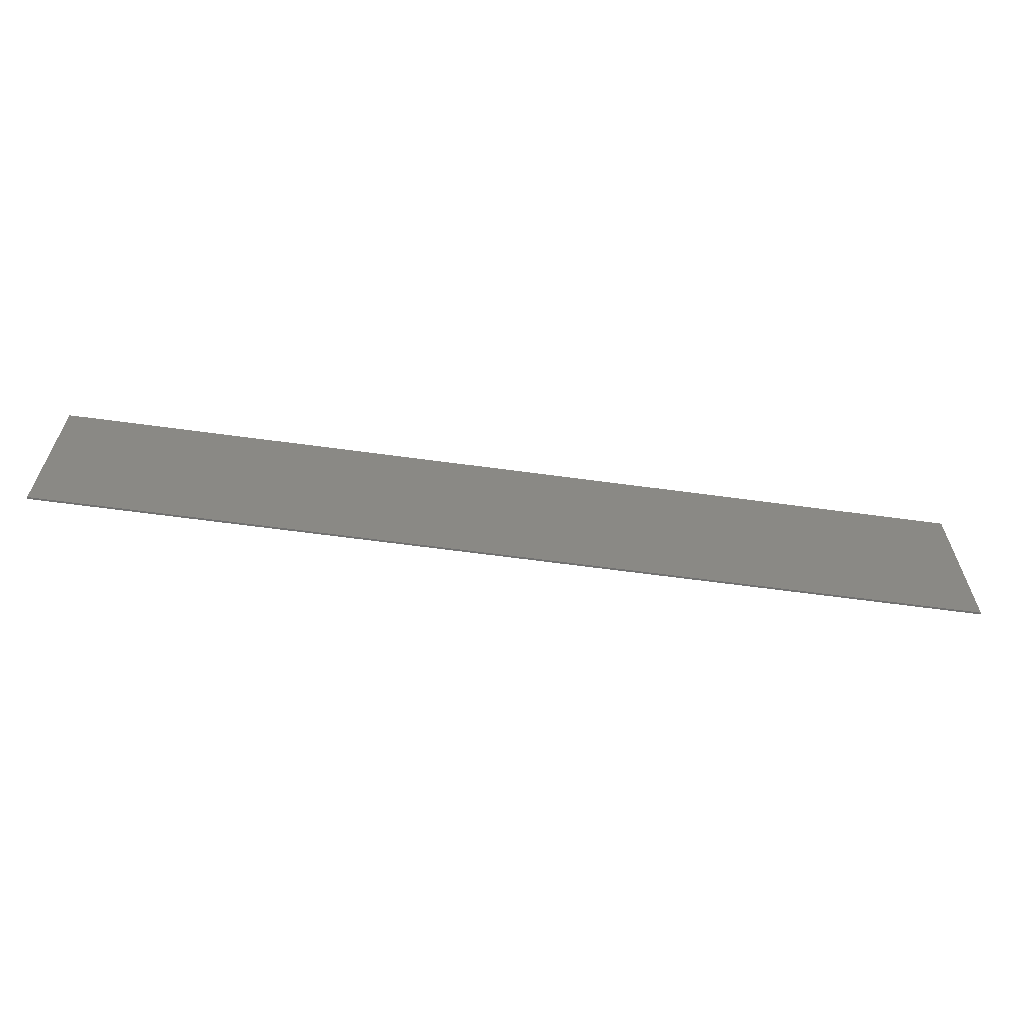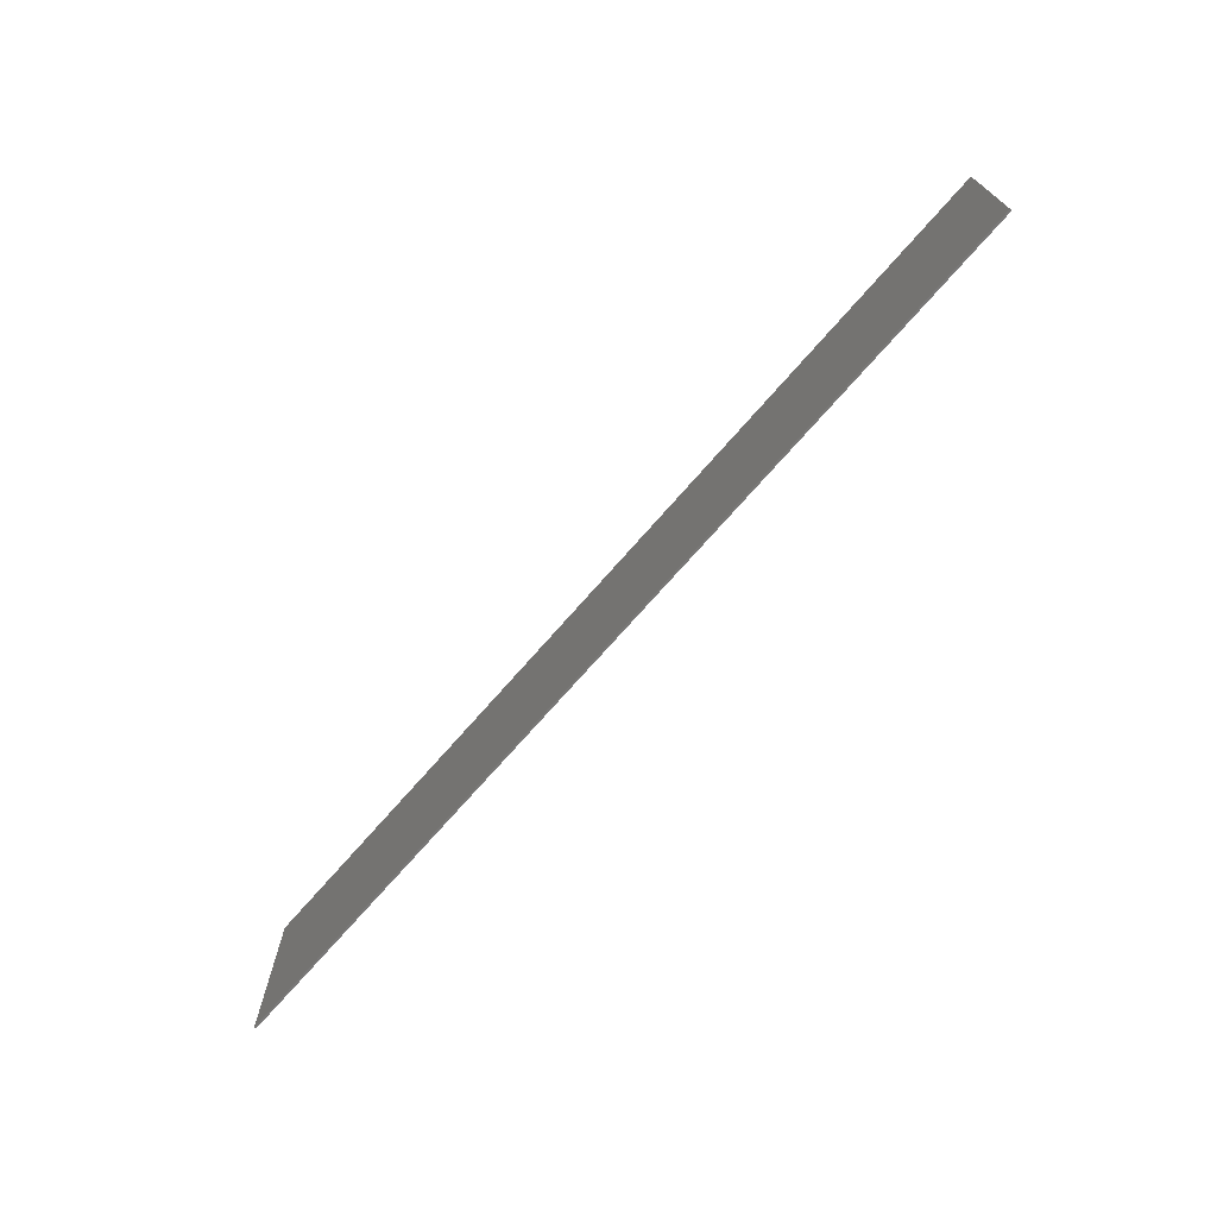
<metadata>
{"format":"stl","ext":"stl","renderer":"f3d","projection":"perspective","resolution":1024,"background":"white","views":[{"elev":-62.3,"azim":-7.9,"up":"+Z"},{"elev":-71.2,"azim":49.0,"up":"+Z"}]}
</metadata>
<code>
# stl→obj: 351 verts, 679 faces
v -2.4 -0.01 0.48
v -2.24 -0.01 0.28
v -2.24 -0.01 0.32
v -2.24 -0.01 -0.34
v -2.24 -0.01 -0.32
v -2.4 -0.01 -0.48
v -1.8 -0.01 0.32
v -1.9 -0.01 -0.34
v -1.96 -0.01 -0.01
v -1.99 -0.01 0.22
v -1.99 -0.01 0.01
v -2.2 -0.01 0.27
v -2.17 -0.01 0.26
v -1.98 -0.01 0.25
v -1.95 -0.01 0.27
v -2.2 -0.01 -0.31
v -2.18 -0.01 -0.3
v -1.91 -0.01 0.27
v -1.85 -0.01 0.23
v -1.66 -0.01 0.14
v -1.82 -0.01 0.16
v -1.83 -0.01 0.08
v -1.99 -0.01 -0.04
v -1.91 -0.01 0
v -2.16 -0.01 -0.28
v -1.99 -0.01 -0.26
v -1.97 -0.01 -0.29
v -1.94 -0.01 -0.31
v -1.61 -0.01 0.18
v -1.6 -0.01 0.12
v -1.54 -0.01 0.03
v -1.65 -0.01 -0.03
v -1.71 -0.01 -0.09
v -1.73 -0.01 -0.16
v -1.55 -0.01 -0.36
v -1.47 -0.01 -0.36
v -1.33 -0.01 -0.26
v -1.52 -0.01 -0.24
v -1.36 -0.01 -0.23
v -1.51 -0.01 -0.02
v -1.36 -0.01 0.06
v -1.36 -0.01 0.04
v -1.34 -0.01 0.02
v -1.28 -0.01 -0.06
v -1.26 -0.01 0.02
v -1.21 -0.01 -0.05
v -1.42 -0.01 0.13
v -1.46 -0.01 0.18
v -1.47 -0.01 0.23
v -1.47 -0.01 0.32
v -1.45 -0.01 0.27
v -1.41 -0.01 0.28
v -1.34 -0.01 0.32
v -1.37 -0.01 0.27
v -1.34 -0.01 0.23
v -1.34 -0.01 0.18
v -1.21 -0.01 0.19
v -1.35 -0.01 0.13
v -1.39 -0.01 0.09
v -1.47 -0.01 -0.27
v -1.41 -0.01 -0.26
v -1.67 -0.01 0.07
v -1.71 -0.01 0
v -1.73 -0.01 -0.23
v -1.9 -0.01 -0.32
v -1.2 -0.01 -0.02
v -1.14 -0.01 -0.03
v -1.26 -0.01 0.05
v -1.28 -0.01 0.09
v -1.05 -0.01 -0.31
v -1.03 -0.01 -0.36
v -1.03 -0.01 -0.31
v -1.08 -0.01 -0.3
v -1.22 -0.01 -0.13
v -1.24 -0.01 -0.36
v -1.4 -0.01 0.48
v -1.72 -0.01 0.27
v -1.55 -0.01 0.29
v -1.59 -0.01 0.24
v -1.25 -0.01 0.29
v -1.4 -0.01 -0.48
v -0.68 -0.01 -0.48
v -1 -0.01 -0.36
v -0.66 -0.01 -0.36
v -0.32 -0.01 -0.36
v -1 -0.01 -0.02
v -1.04 -0.01 0.02
v -0.8 -0.01 0.48
v -1 -0.01 0.32
v -1.22 -0.01 0.24
v -0.66 -0.01 0.32
v -0.32 -0.01 0.32
v 0.19 -0.01 0.23
v 0.22 -0.01 0.19
v 0.27 -0.01 0.28
v 0.13 -0.01 0.27
v 0.05 -0.01 0.31
v 0.08 -0.01 0.27
v 0.04 -0.01 0.24
v -0.11 -0.01 0.12
v 0.02 -0.01 0.19
v 0.02 -0.01 0.15
v 0.07 -0.01 0.11
v 0.15 -0.01 0.08
v 0.06 -0.01 -0.09
v 0.14 -0.01 -0.13
v 0.17 -0.01 -0.25
v 0.14 -0.01 -0.3
v 0.18 -0.01 -0.35
v 0.07 -0.01 -0.33
v -0.05 -0.01 -0.35
v 0.01 -0.01 -0.32
v -0.03 -0.01 -0.29
v -0.06 -0.01 -0.24
v -0.08 -0.01 -0.17
v -0.13 -0.01 -0.17
v 0.2 -0.01 0.48
v 0.19 -0.01 0.31
v 0.24 -0.01 0.3
v -0.03 -0.01 0.27
v -0.09 -0.01 0.2
v 0.2 -0.01 -0.48
v -0.11 -0.01 -0.33
v -0.13 -0.01 -0.28
v 0.01 -0.01 -0.36
v 0.12 -0.01 -0.36
v 0.26 -0.01 -0.29
v 0.51 -0.01 -0.37
v 0.59 -0.01 -0.28
v 0.56 -0.01 -0.28
v 0.53 -0.01 0.12
v 0.52 -0.01 0.14
v 0.44 -0.01 0.19
v 0.38 -0.01 -0.26
v 0.31 -0.01 -0.12
v 0.31 -0.01 -0.21
v 0.44 -0.01 -0.36
v 0.4 -0.01 -0.32
v 1 -0.01 -0.48
v 0.57 -0.01 -0.35
v 0.6583 -0.01 -0.0205
v 0.63 -0.01 0.07
v 0.52 -0.01 -0.25
v 0.64 -0.01 -0.12
v 0.6583 -0.01 -0.2195
v 0.64 -0.01 -0.26
v 0.7103 -0.01 -0.3038
v 0.61 -0.01 -0.32
v 0.7882 -0.01 -0.3602
v 0.88 -0.01 -0.38
v 0.7882 -0.01 0.1202
v 0.88 -0.01 0.14
v 1 -0.01 0.48
v 0.52 -0.01 0.26
v 0.63 -0.01 0.12
v 0.91 -0.01 0.14
v 1.002 -0.01 0.1202
v 1.06 -0.01 0.08
v 1.1 -0.01 0.01
v 1.08 -0.01 -0.3038
v 1.002 -0.01 -0.3602
v 0.91 -0.01 -0.38
v 1.11 -0.01 -0.26
v 0.98 -0.01 0.04
v 0.87 -0.01 0.09
v 0.8 -0.01 -0.02
v 0.82 -0.01 0.03
v 0.84 -0.01 0.07
v 1.06 -0.01 -0.25
v 1.021 -0.01 -0.2733
v 1.073 -0.01 -0.2256
v 1.68 -0.01 0.03
v 1.88 -0.01 0.48
v 1.668 -0.01 0.06827
v 1.633 -0.01 0.1007
v 1.581 -0.01 0.1224
v 1.52 -0.01 0.13
v 1.459 -0.01 0.1224
v 1.32 -0.01 0.14
v 1.36 -0.01 0.14
v 1.407 -0.01 0.1007
v 1.372 -0.01 0.06827
v 1.36 -0.01 0.05
v 1.15 -0.01 0.05
v 1.21 -0.01 -0.01
v 1.12 -0.01 -0.07
v 1.21 -0.01 -0.27
v 1.16 -0.01 0.01
v 1.14 -0.01 0.02
v 1.108 -0.01 -0.1542
v 1.13 -0.01 -0.33
v 1.13 -0.01 -0.36
v 1.42 -0.01 -0.36
v 1.88 -0.01 -0.48
v 1.47 -0.01 -0.36
v 1.36 -0.01 -0.02
v 1.36 -0.01 -0.27
v 1.44 -0.01 -0.02
v 1.52 -0.01 -0.28
v 1.52 -0.01 -0.02
v 1.47 -0.01 -0.34
v 1.42 -0.01 -0.34
v 1.74 -0.01 -0.36
v 1.74 -0.01 -0.34
v 1.471 -0.01 0.05391
v 2.03 -0.01 -0.12
v 1.92 -0.01 -0.19
v 1.97 -0.01 -0.28
v 2.09 -0.01 -0.36
v 2.19 -0.01 -0.29
v 2.17 -0.01 -0.27
v 1.95 -0.01 0.13
v 1.95 -0.01 0.06
v 1.97 -0.01 0.08
v 2.03 -0.01 -0.04
v 1.96 -0.01 -0.09
v 2 -0.01 -0.12
v 2.03 -0.01 -0.22
v 2 -0.01 -0.26
v 2.04 -0.01 -0.29
v 1.96 -0.01 -0.14
v 1.87 -0.01 -0.13
v 1.9 -0.01 -0.23
v 1.77 -0.01 -0.3
v 1.93 -0.01 -0.27
v 1.87 -0.01 0.1
v 1.82 -0.01 0.06
v 1.93 -0.01 0.02
v 2.03 -0.01 0.05
v 1.86 -0.01 -0.04
v 1.9 -0.01 -0.02
v 1.78 -0.01 0.01
v 1.78 -0.01 -0.04
v 1.98 -0.01 -0.35
v 2.06 -0.01 -0.34
v 1.68 -0.01 -0.28
v 1.78 -0.01 -0.23
v 1.79 -0.01 -0.34
v 1.93 -0.01 -0.37
v 1.84 -0.01 -0.37
v 2.4 -0.01 -0.48
v 2.15 -0.01 -0.36
v 2.2 -0.01 -0.35
v 2.23 -0.01 -0.33
v 2.25 -0.01 -0.29
v 2.4 -0.01 0.48
v 2.24 -0.01 -0.26
v 2.06 -0.01 0.13
v 2.13 -0.01 0.11
v 2.16 -0.01 0.08
v 2.17 -0.01 0.05
v -0.66 -0.01 -0.02
v -0.66 -0.01 -0.32
v -0.5911 -0.01 -0.2972
v -0.5327 -0.01 -0.2321
v -0.4937 -0.01 -0.1348
v -0.48 -0.01 -0.02
v -0.4937 -0.01 0.09481
v -0.5327 -0.01 0.1921
v -0.5911 -0.01 0.2572
v -0.66 -0.01 0.28
v -0.7289 -0.01 0.2572
v -0.7873 -0.01 0.1921
v -0.8263 -0.01 0.09481
v -0.84 -0.01 -0.02
v -0.8263 -0.01 -0.1348
v -0.7873 -0.01 -0.2321
v -0.7289 -0.01 -0.2972
v -0.32 -0.01 -0.02
v -0.3459 -0.01 -0.1501
v -0.4196 -0.01 -0.2604
v -0.5299 -0.01 -0.3341
v -0.5299 -0.01 0.2941
v -0.4196 -0.01 0.2204
v -0.3459 -0.01 0.1101
v -0.9741 -0.01 0.1101
v -0.9004 -0.01 0.2204
v -0.7901 -0.01 0.2941
v -0.7901 -0.01 -0.3341
v -0.9004 -0.01 -0.2604
v -0.9741 -0.01 -0.1501
v 0.96 -0.01 -0.07
v 0.8 -0.01 -0.07
v 0.8122 -0.01 -0.1542
v 0.8469 -0.01 -0.2256
v 0.8988 -0.01 -0.2733
v 0.96 -0.01 -0.29
v 1.514 -0.01 0.01061
v 1.497 -0.01 0.03657
v 1.44 -0.01 0.06
v 1.409 -0.01 0.05391
v 1.383 -0.01 0.03657
v 1.366 -0.01 0.01061
v -2.16 -0.01 0.24
v -1.86 -0.01 0.02
v -1.67 -0.01 0.2
v -1.78 -0.01 -0.06
v -1.9 -0.01 -0.06
v -1.84 -0.01 -0.07
v -1.23 -0.01 0.14
v -1.68 -0.01 -0.31
v -1.57 -0.01 -0.08
v -1.57 -0.01 -0.16
v -1.22 -0.01 0.01
v -1.26 -0.01 -0.08
v -1.23 -0.01 -0.08
v -1.09 -0.01 0.01
v -1.04 -0.01 0.05
v -0.8263 -0.01 0.0948
v -0.4937 -0.01 0.0948
v 0.23 -0.01 0.14
v 0.18 -0.01 -0.19
v 0.27 -0.01 0.14
v -0.1 -0.01 0.04
v -0.04 -0.01 -0.04
v 0.29 -0.01 -0.03
v 0.23 -0.01 0.04
v 0.38 -0.01 0.14
v 0.48 -0.01 0.26
v 0.31 -0.01 0.11
v 0.62 -0.01 -0.26
v 0.54 -0.01 0.07
v 0.52 -0.01 0.06
v 0.38 -0.01 0.07
v 0.31 -0.01 0.07
v 0.7103 -0.01 0.06385
v 0.95 -0.01 -0.02
v 0.98 -0.01 0
v 0.96 -0.01 0.07
v 0.92 -0.01 0.09
v 0.98 -0.01 0.01
v 1.23 -0.01 0.07
v 1.28 -0.01 0.1
v 1.17 -0.01 -0.32
v 1.2 -0.01 -0.3
v 1.37 -0.01 -0.3
v 1.39 -0.01 -0.32
v 1.49 -0.01 -0.33
v 1.51 -0.01 -0.31
v 1.69 -0.01 -0.31
v 1.72 -0.01 -0.33
v 1.514 -0.01 0.01062
v 1.366 -0.01 0.01062
v 1.82 -0.01 -0.05
v 2 -0.01 0.08
v 2.22 -0.01 -0.28
v 1.81 -0.01 -0.17
v 2.4 0 0.48
v 2.4 0 -0.48
v -2.4 0 -0.48
v -2.4 0 0.48
f 1 2 3
f 4 5 6
f 3 7 1
f 8 4 6
f 9 10 11
f 3 2 12
f 12 13 3
f 3 13 14
f 14 15 3
f 16 5 4
f 8 16 4
f 17 16 8
f 18 19 7
f 20 21 22
f 11 23 9
f 23 24 9
f 25 23 11
f 26 23 25
f 25 27 26
f 17 27 25
f 28 27 17
f 29 30 31
f 32 33 34
f 35 36 37
f 38 39 40
f 41 42 43
f 44 45 43
f 44 46 45
f 42 40 43
f 41 40 42
f 47 48 29
f 29 48 49
f 29 49 50
f 49 51 50
f 51 52 50
f 52 53 50
f 52 54 53
f 55 56 57
f 58 59 41
f 35 60 38
f 37 39 61
f 31 30 20
f 20 62 31
f 62 32 31
f 62 63 32
f 64 34 65
f 66 46 67
f 68 69 41
f 70 71 72
f 70 73 71
f 74 37 73
f 36 75 37
f 7 76 1
f 7 77 76
f 78 77 79
f 76 77 78
f 78 50 76
f 50 53 76
f 53 80 76
f 81 8 6
f 81 36 35
f 75 36 81
f 82 83 71
f 84 83 82
f 84 82 85
f 86 87 74
f 74 72 86
f 76 80 88
f 89 80 90
f 90 57 89
f 88 80 89
f 89 91 88
f 91 92 88
f 93 94 95
f 95 96 93
f 97 96 95
f 97 98 96
f 97 99 98
f 100 99 97
f 100 101 99
f 100 102 101
f 103 102 100
f 104 105 106
f 107 108 109
f 109 108 110
f 111 109 110
f 110 112 111
f 112 113 111
f 114 115 116
f 92 117 88
f 118 119 117
f 117 97 118
f 92 97 117
f 92 120 97
f 92 121 120
f 100 121 92
f 122 85 82
f 85 123 124
f 111 123 85
f 125 111 85
f 85 122 125
f 122 126 125
f 109 126 122
f 122 127 109
f 128 129 130
f 131 132 133
f 134 135 136
f 134 136 127
f 137 138 122
f 139 140 128
f 141 142 143
f 143 144 141
f 143 145 144
f 145 146 147
f 147 148 149
f 139 150 149
f 146 148 147
f 151 152 153
f 153 154 155
f 153 156 157
f 157 158 153
f 158 159 153
f 153 152 156
f 139 160 161
f 161 162 139
f 162 150 139
f 139 163 160
f 164 165 166
f 167 168 151
f 163 169 170
f 170 160 163
f 170 161 160
f 170 169 171
f 169 163 171
f 172 173 174
f 173 175 174
f 173 176 175
f 177 176 173
f 177 153 178
f 179 180 153
f 178 180 181
f 180 182 181
f 180 183 182
f 153 180 178
f 177 173 153
f 184 179 153
f 159 184 153
f 185 186 187
f 185 188 186
f 186 188 189
f 189 184 159
f 186 189 159
f 190 187 186
f 190 171 163
f 163 191 187
f 190 163 187
f 163 139 191
f 139 192 191
f 193 192 139
f 194 195 193
f 194 193 139
f 196 197 198
f 198 199 200
f 201 199 198
f 198 202 201
f 198 197 202
f 194 203 195
f 204 203 194
f 205 176 177
f 184 189 188
f 206 207 208
f 209 210 211
f 212 213 214
f 215 216 217
f 217 206 215
f 215 206 211
f 206 218 211
f 219 208 220
f 220 218 219
f 220 211 218
f 216 221 217
f 207 221 216
f 216 222 207
f 222 223 207
f 222 224 223
f 224 225 223
f 226 212 173
f 173 227 226
f 213 228 229
f 230 222 231
f 232 172 233
f 234 235 220
f 236 224 237
f 236 204 224
f 238 224 204
f 194 239 240
f 241 242 209
f 243 242 241
f 241 244 243
f 245 244 241
f 246 245 241
f 247 245 246
f 248 249 246
f 246 249 250
f 250 251 246
f 211 247 251
f 246 251 247
f 252 253 254
f 252 254 255
f 252 255 256
f 252 256 257
f 252 257 258
f 252 258 259
f 252 259 260
f 252 260 261
f 252 261 262
f 252 262 263
f 252 263 264
f 252 264 265
f 252 265 266
f 252 266 267
f 252 267 268
f 252 268 253
f 85 269 270
f 85 270 271
f 85 271 272
f 85 272 84
f 92 91 273
f 92 273 274
f 92 274 275
f 92 275 269
f 89 86 276
f 89 276 277
f 89 277 278
f 89 278 91
f 83 84 279
f 83 279 280
f 83 280 281
f 83 281 86
f 282 283 284
f 282 284 285
f 282 285 286
f 282 286 287
f 282 287 170
f 282 170 171
f 282 171 190
f 282 190 186
f 198 200 288
f 198 288 289
f 198 289 205
f 198 205 290
f 198 290 291
f 198 291 292
f 198 292 293
f 198 293 196
f 13 12 2
f 13 2 294
f 5 16 17
f 5 17 25
f 25 294 2
f 25 2 5
f 1 6 5
f 1 5 2
f 15 14 10
f 15 10 18
f 21 19 18
f 21 18 22
f 24 295 22
f 24 22 9
f 22 18 10
f 22 10 9
f 13 294 10
f 13 10 14
f 10 294 25
f 10 25 11
f 3 15 18
f 3 18 7
f 296 77 7
f 296 7 20
f 63 62 20
f 63 20 297
f 298 299 297
f 298 297 23
f 27 28 65
f 27 65 26
f 23 26 65
f 23 65 298
f 7 19 21
f 7 21 20
f 22 295 297
f 22 297 20
f 297 295 24
f 297 24 23
f 8 65 28
f 8 28 17
f 55 54 52
f 55 52 56
f 59 58 56
f 59 56 47
f 52 51 49
f 52 49 48
f 56 52 48
f 56 48 47
f 78 79 29
f 78 29 50
f 90 80 53
f 90 53 57
f 69 300 57
f 69 57 41
f 34 64 301
f 34 301 35
f 40 302 303
f 40 303 38
f 38 60 61
f 38 61 39
f 66 304 45
f 66 45 46
f 305 306 46
f 305 46 44
f 302 40 31
f 302 31 32
f 32 34 303
f 32 303 302
f 38 303 34
f 38 34 35
f 43 40 39
f 43 39 44
f 40 41 59
f 40 59 31
f 47 29 31
f 47 31 59
f 53 54 55
f 53 55 57
f 57 56 58
f 57 58 41
f 35 37 61
f 35 61 60
f 32 63 297
f 32 297 33
f 33 297 299
f 33 299 34
f 65 34 299
f 65 299 298
f 65 8 301
f 65 301 64
f 87 307 67
f 87 67 74
f 307 68 45
f 307 45 304
f 87 308 68
f 87 68 307
f 67 307 304
f 67 304 66
f 67 46 306
f 67 306 74
f 37 305 44
f 37 44 39
f 41 43 45
f 41 45 68
f 308 300 69
f 308 69 68
f 73 70 72
f 73 72 74
f 37 75 71
f 37 71 73
f 74 306 305
f 74 305 37
f 30 29 296
f 30 296 20
f 296 29 79
f 296 79 77
f 35 301 8
f 35 8 81
f 278 262 261
f 278 261 91
f 277 263 262
f 277 262 278
f 277 276 309
f 277 309 263
f 86 265 309
f 86 309 276
f 86 281 266
f 86 266 265
f 280 267 266
f 280 266 281
f 280 279 268
f 280 268 267
f 84 253 268
f 84 268 279
f 272 254 253
f 272 253 84
f 271 255 254
f 271 254 272
f 270 256 255
f 270 255 271
f 269 257 256
f 269 256 270
f 275 310 257
f 275 257 269
f 274 259 310
f 274 310 275
f 273 260 259
f 273 259 274
f 91 261 260
f 91 260 273
f 86 89 308
f 86 308 87
f 308 89 57
f 308 57 300
f 71 75 81
f 71 81 82
f 71 83 86
f 71 86 72
f 311 94 93
f 311 93 96
f 96 98 99
f 96 99 101
f 101 102 103
f 101 103 104
f 104 311 96
f 104 96 101
f 312 106 105
f 312 105 107
f 110 108 107
f 110 107 112
f 114 113 112
f 114 112 115
f 107 105 115
f 107 115 112
f 94 311 313
f 94 313 95
f 95 119 118
f 95 118 97
f 97 120 121
f 97 121 100
f 100 314 315
f 100 315 105
f 316 317 104
f 316 104 135
f 127 136 135
f 127 135 109
f 125 126 109
f 125 109 111
f 124 123 111
f 124 111 116
f 105 104 103
f 105 103 100
f 104 106 312
f 104 312 135
f 312 107 109
f 312 109 135
f 113 114 116
f 113 116 111
f 269 314 100
f 269 100 92
f 85 124 116
f 85 116 269
f 315 314 269
f 315 269 116
f 116 115 105
f 116 105 315
f 317 313 311
f 317 311 104
f 318 133 319
f 318 319 320
f 154 132 131
f 154 131 155
f 130 129 321
f 130 321 143
f 142 322 323
f 142 323 143
f 134 138 137
f 134 137 128
f 128 140 148
f 128 148 146
f 128 146 321
f 128 321 129
f 143 134 128
f 143 128 130
f 324 134 143
f 324 143 323
f 320 325 324
f 320 324 318
f 323 133 318
f 323 318 324
f 132 154 319
f 132 319 133
f 142 155 131
f 142 131 322
f 323 322 131
f 323 131 133
f 325 320 313
f 325 313 317
f 324 325 317
f 324 317 316
f 134 324 316
f 134 316 135
f 320 319 95
f 320 95 313
f 117 119 95
f 117 95 319
f 117 319 154
f 117 154 153
f 134 127 122
f 134 122 138
f 128 137 122
f 128 122 139
f 139 149 148
f 139 148 140
f 321 146 145
f 321 145 143
f 141 326 155
f 141 155 142
f 153 155 326
f 153 326 151
f 164 166 327
f 164 327 328
f 164 329 330
f 164 330 165
f 165 168 167
f 165 167 166
f 166 283 282
f 166 282 327
f 186 328 327
f 186 327 282
f 326 166 167
f 326 167 151
f 151 168 165
f 151 165 152
f 330 156 152
f 330 152 165
f 329 157 156
f 329 156 330
f 329 164 158
f 329 158 157
f 164 331 159
f 164 159 158
f 328 186 159
f 328 159 331
f 326 141 283
f 326 283 166
f 141 144 284
f 141 284 283
f 144 145 285
f 144 285 284
f 285 149 150
f 285 150 286
f 285 145 147
f 285 147 149
f 162 287 286
f 162 286 150
f 161 170 287
f 161 287 162
f 332 333 179
f 332 179 184
f 334 335 187
f 334 187 191
f 197 336 337
f 197 337 202
f 338 339 199
f 338 199 201
f 236 340 341
f 236 341 204
f 195 201 202
f 195 202 193
f 199 236 172
f 199 172 200
f 200 172 174
f 200 174 342
f 175 289 342
f 175 342 174
f 175 176 205
f 175 205 289
f 292 182 183
f 292 183 343
f 181 182 292
f 181 292 291
f 291 290 178
f 291 178 181
f 205 177 178
f 205 178 290
f 340 236 199
f 340 199 339
f 339 338 341
f 339 341 340
f 201 204 341
f 201 341 338
f 201 195 203
f 201 203 204
f 187 197 196
f 187 196 185
f 187 335 336
f 187 336 197
f 335 334 337
f 335 337 336
f 334 191 202
f 334 202 337
f 191 192 193
f 191 193 202
f 179 333 183
f 179 183 180
f 183 333 196
f 183 196 343
f 333 332 185
f 333 185 196
f 332 184 188
f 332 188 185
f 251 250 249
f 251 249 248
f 212 226 227
f 212 227 232
f 232 233 344
f 232 344 230
f 230 231 228
f 230 228 213
f 345 214 213
f 345 213 229
f 206 217 221
f 206 221 207
f 207 223 225
f 207 225 208
f 208 219 218
f 208 218 206
f 210 346 247
f 210 247 211
f 244 245 247
f 244 247 346
f 242 243 244
f 242 244 209
f 220 235 209
f 220 209 211
f 244 346 210
f 244 210 209
f 222 347 237
f 222 237 224
f 224 238 240
f 224 240 239
f 239 234 220
f 239 220 208
f 222 216 215
f 222 215 229
f 230 213 212
f 230 212 232
f 212 214 345
f 212 345 248
f 248 345 229
f 248 229 251
f 229 215 211
f 229 211 251
f 239 208 225
f 239 225 224
f 248 246 173
f 248 173 212
f 232 227 173
f 232 173 172
f 237 233 172
f 237 172 236
f 347 344 233
f 347 233 237
f 222 230 344
f 222 344 347
f 228 231 222
f 228 222 229
f 209 239 194
f 209 194 241
f 209 235 234
f 209 234 239
f 240 238 204
f 240 204 194
f 348 349 350
f 348 350 351
f 350 6 1
f 350 1 351
f 348 246 241
f 348 241 349
f 351 1 246
f 351 246 348
f 349 241 6
f 349 6 350

</code>
